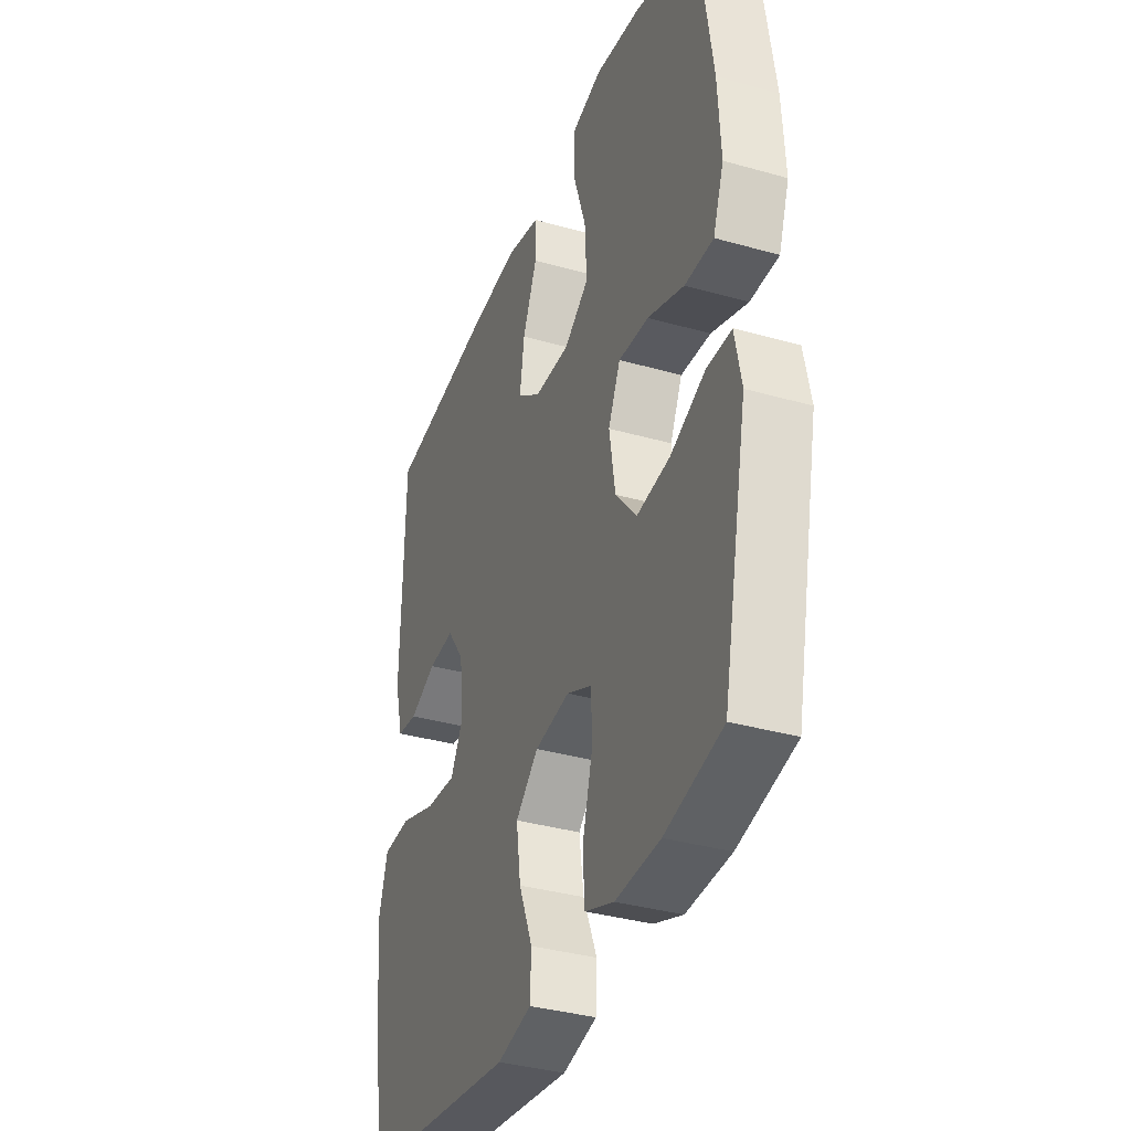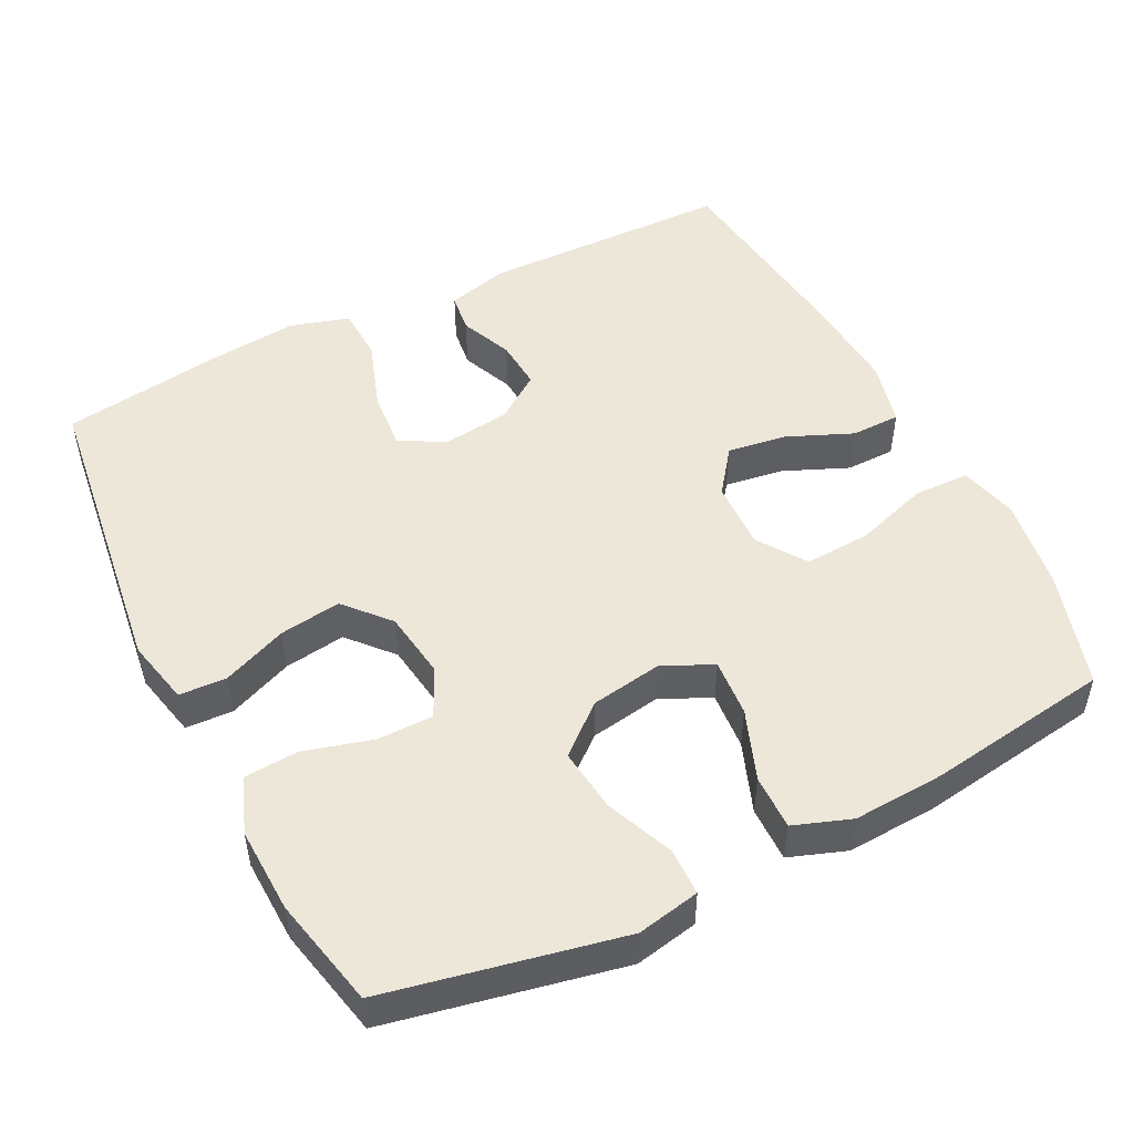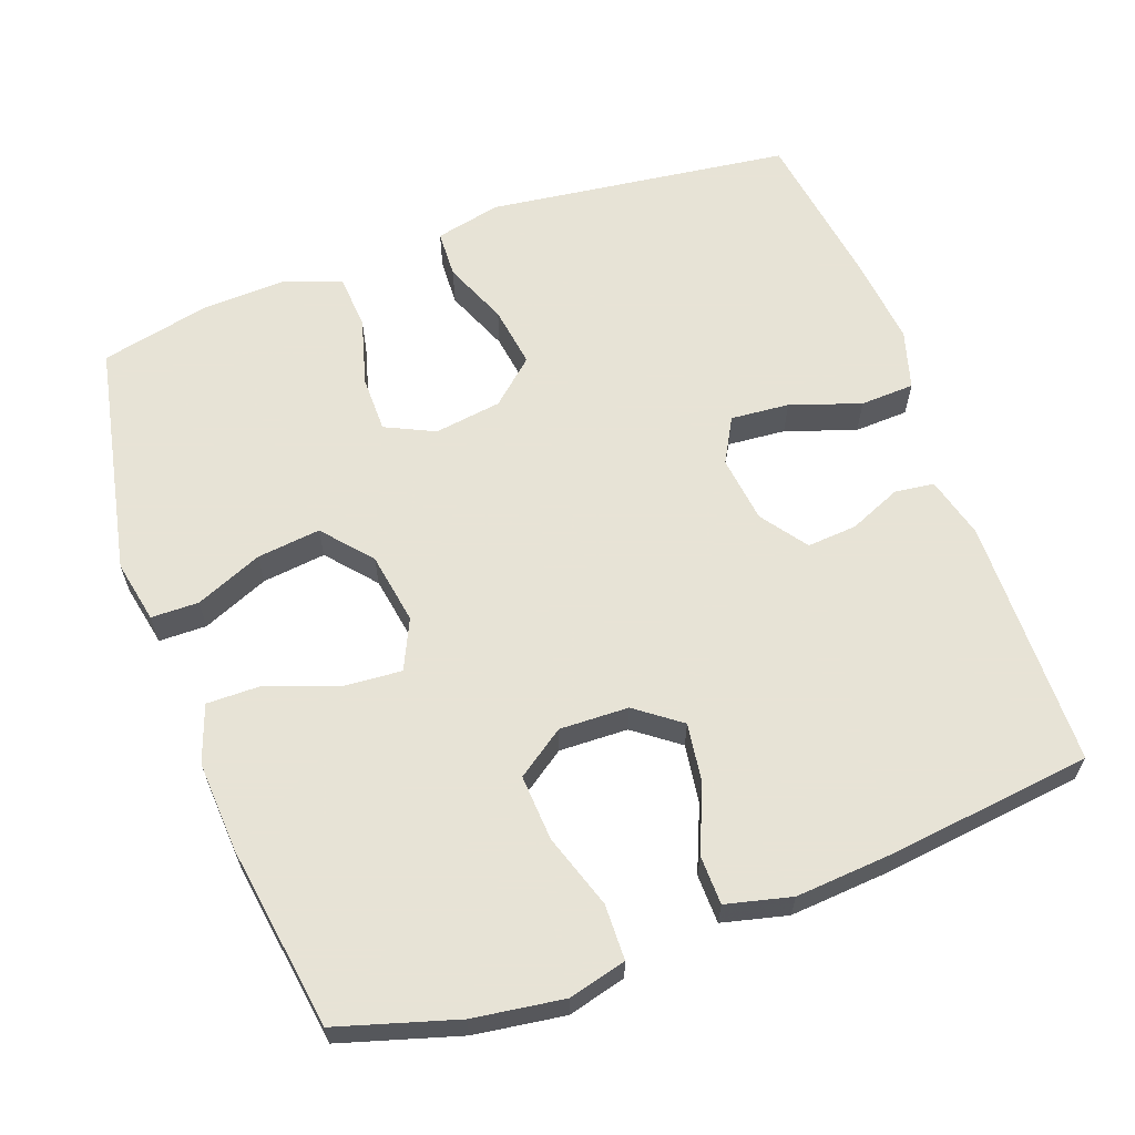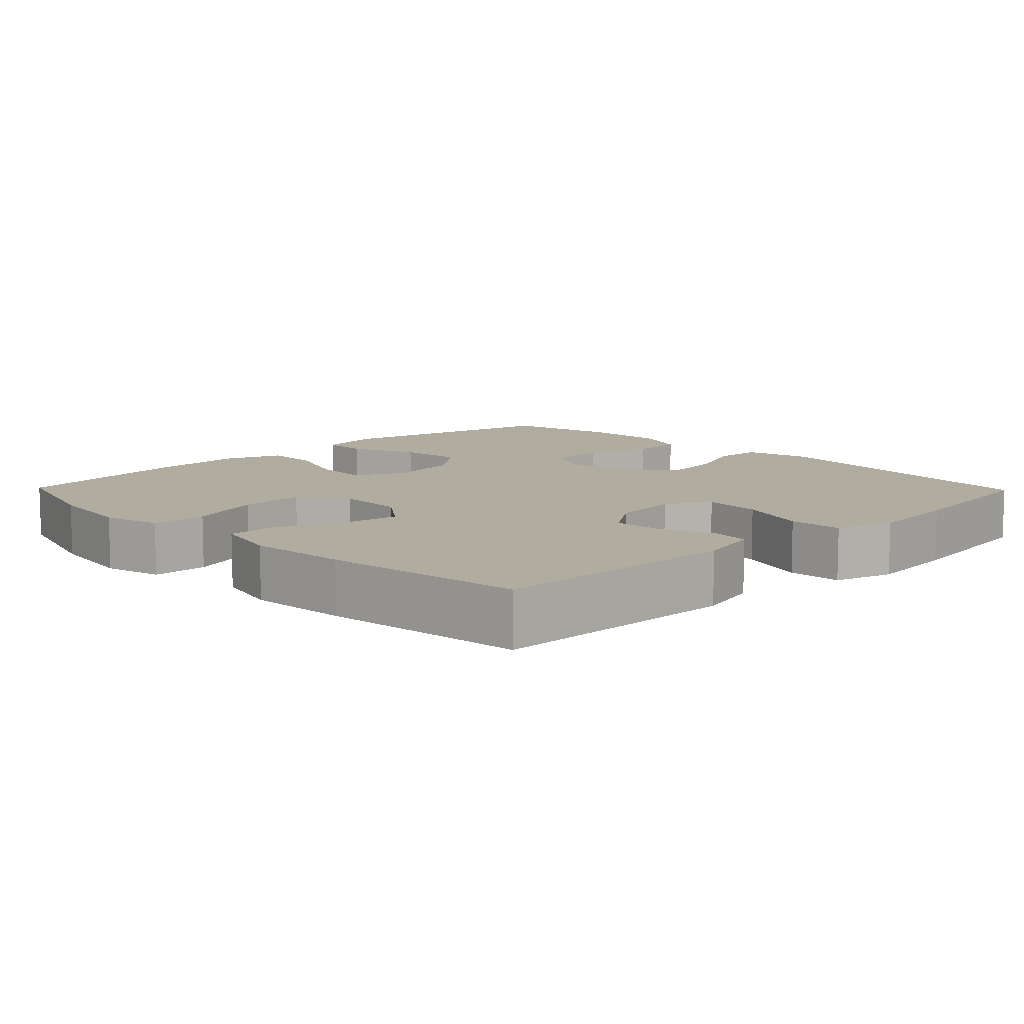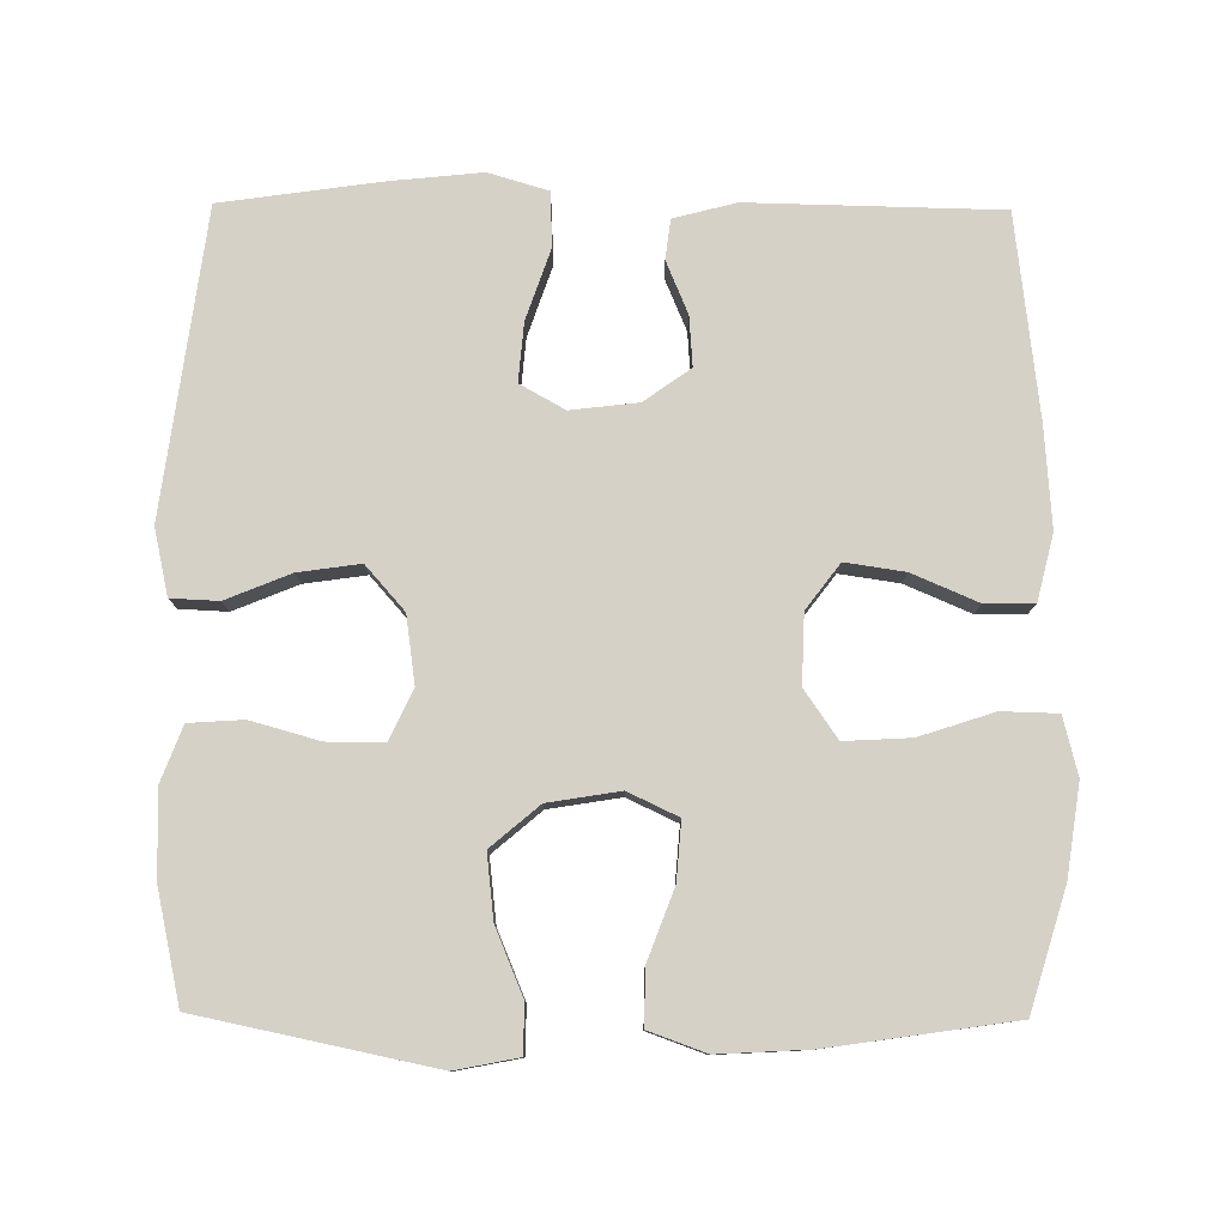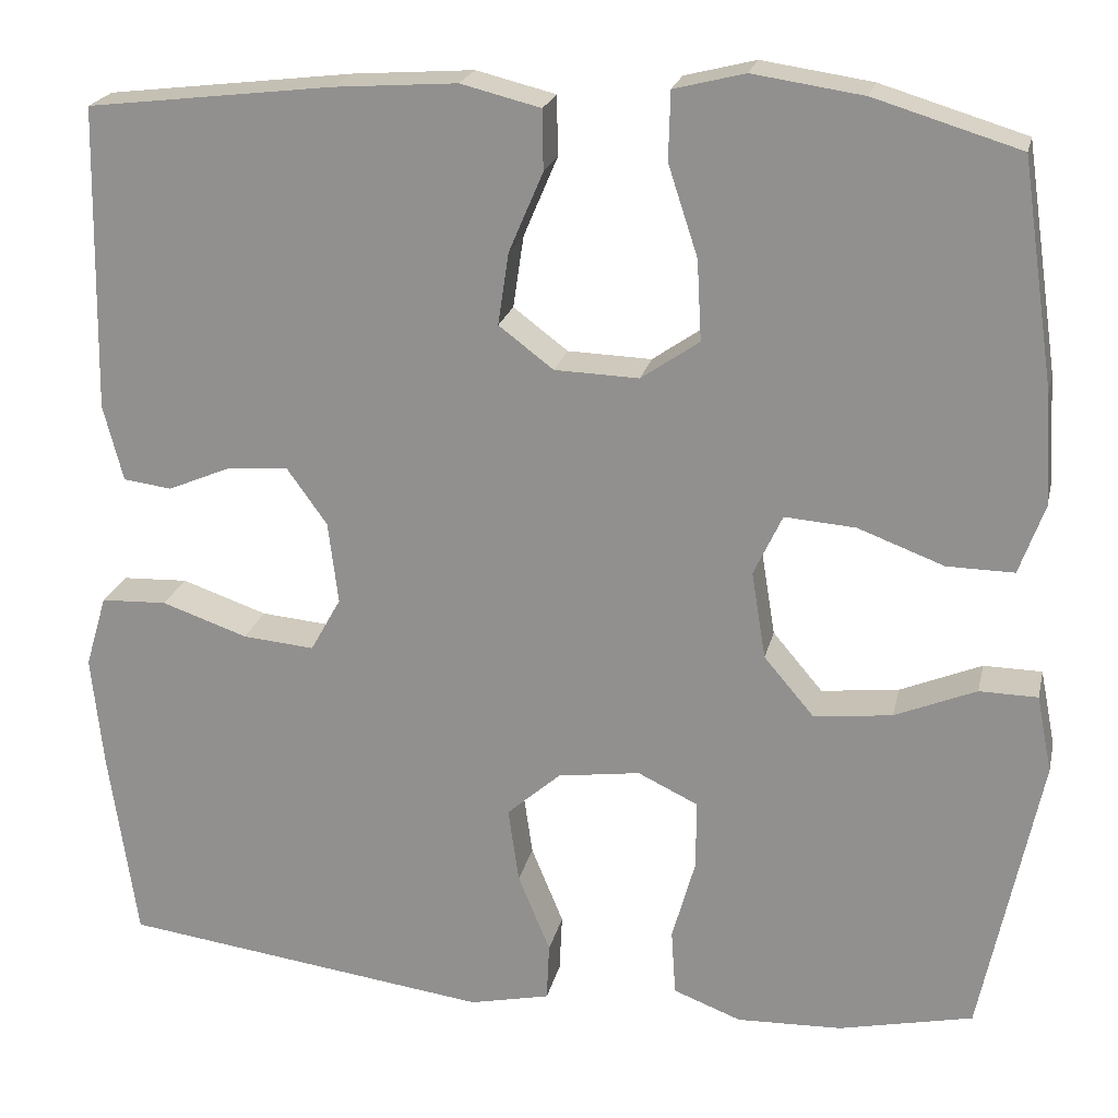
<metadata>
{"format":"obj","ext":"obj","renderer":"f3d","projection":"perspective","resolution":1024,"background":"white","views":[{"elev":-35.9,"azim":-110.5,"up":"+Z"},{"elev":50.1,"azim":-116.8,"up":"+Y"},{"elev":62.6,"azim":-20.2,"up":"+Y"},{"elev":9.9,"azim":45.9,"up":"+Y"},{"elev":79.3,"azim":-89.5,"up":"+Y"},{"elev":21.6,"azim":-167.5,"up":"+Z"}]}
</metadata>
<code>
v 0.5 0.07 -0.5
v 0.086 0.07 -0.555
v -0.004 0.07 -0.535
v -0.007 0.07 -0.47
v 0.029 0.07 -0.382
v 0.041 0.07 -0.298
v -0.019 0.07 -0.245
v -0.111 0.07 -0.232
v -0.178 0.07 -0.264
v -0.178 0.07 -0.341
v -0.152 0.07 -0.434
v -0.157 0.07 -0.508
v -0.233 0.07 -0.537
v -0.35 0.07 -0.533
v -0.5 0.07 -0.5
v -0.566 0.07 -0.181
v -0.549 0.07 -0.095
v -0.484 0.07 -0.094
v -0.393 0.07 -0.132
v -0.306 0.07 -0.142
v -0.25 0.07 -0.076
v -0.234 0.07 0.022
v -0.266 0.07 0.09
v -0.345 0.07 0.084
v -0.441 0.07 0.048
v -0.516 0.07 0.047
v -0.544 0.07 0.125
v -0.537 0.07 0.249
v -0.5 0.07 0.5
v -0.338 0.07 0.549
v -0.215 0.07 0.567
v -0.136 0.07 0.547
v -0.134 0.07 0.471
v -0.167 0.07 0.37
v -0.172 0.07 0.28
v -0.107 0.07 0.235
v -0.013 0.07 0.238
v 0.048 0.07 0.284
v 0.036 0.07 0.365
v -0.002 0.07 0.454
v -0.001 0.07 0.521
v 0.088 0.07 0.543
v 0.225 0.07 0.533
v 0.5 0.07 0.5
v 0.507 0.07 0.159
v 0.485 0.07 0.074
v 0.431 0.07 0.067
v 0.36 0.07 0.097
v 0.292 0.07 0.102
v 0.247 0.07 0.039
v 0.236 0.07 -0.053
v 0.27 0.07 -0.114
v 0.35 0.07 -0.107
v 0.446 0.07 -0.074
v 0.52 0.07 -0.077
v 0.544 0.07 -0.158
v 0.531 0.07 -0.284
v 0.5 0 -0.5
v 0.086 0 -0.555
v -0.004 0 -0.535
v -0.007 0 -0.47
v 0.029 0 -0.382
v 0.041 0 -0.298
v -0.019 0 -0.245
v -0.111 0 -0.232
v -0.178 0 -0.264
v -0.178 0 -0.341
v -0.152 0 -0.434
v -0.157 0 -0.508
v -0.233 0 -0.537
v -0.35 0 -0.533
v -0.5 0 -0.5
v -0.566 0 -0.181
v -0.549 0 -0.095
v -0.484 0 -0.094
v -0.393 0 -0.132
v -0.306 0 -0.142
v -0.25 0 -0.076
v -0.234 0 0.022
v -0.266 0 0.09
v -0.345 0 0.084
v -0.441 0 0.048
v -0.516 0 0.047
v -0.544 0 0.125
v -0.537 0 0.249
v -0.5 0 0.5
v -0.338 0 0.549
v -0.215 0 0.567
v -0.136 0 0.547
v -0.134 0 0.471
v -0.167 0 0.37
v -0.172 0 0.28
v -0.107 0 0.235
v -0.013 0 0.238
v 0.048 0 0.284
v 0.036 0 0.365
v -0.002 0 0.454
v -0.001 0 0.521
v 0.088 0 0.543
v 0.225 0 0.533
v 0.5 0 0.5
v 0.507 0 0.159
v 0.485 0 0.074
v 0.431 0 0.067
v 0.36 0 0.097
v 0.292 0 0.102
v 0.247 0 0.039
v 0.236 0 -0.053
v 0.27 0 -0.114
v 0.35 0 -0.107
v 0.446 0 -0.074
v 0.52 0 -0.077
v 0.544 0 -0.158
v 0.531 0 -0.284
f 53 54 55 56
f 52 53 56 57
f 45 46 47 48
f 45 48 49
f 44 45 49
f 43 44 49 50
f 39 40 41 42
f 38 39 42 43
f 31 32 33 34
f 31 34 35
f 30 31 35
f 29 30 35
f 28 29 35 36
f 24 25 26 27
f 23 24 27 28
f 16 17 18 19
f 16 19 20
f 15 16 20
f 14 15 20 21
f 10 11 12 13
f 9 10 13 14
f 2 3 4 5
f 2 5 6
f 52 57 1 2
f 51 52 2 6
f 38 43 50 51
f 37 38 51 6
f 36 37 6 7
f 23 28 36
f 22 23 36 7
f 21 22 7 8
f 9 14 21
f 8 9 21
f 113 112 111 110
f 114 113 110 109
f 105 104 103 102
f 106 105 102
f 106 102 101
f 107 106 101 100
f 99 98 97 96
f 100 99 96 95
f 91 90 89 88
f 92 91 88
f 92 88 87
f 92 87 86
f 93 92 86 85
f 84 83 82 81
f 85 84 81 80
f 76 75 74 73
f 77 76 73
f 77 73 72
f 78 77 72 71
f 70 69 68 67
f 71 70 67 66
f 62 61 60 59
f 63 62 59
f 59 58 114 109
f 63 59 109 108
f 108 107 100 95
f 63 108 95 94
f 64 63 94 93
f 93 85 80
f 64 93 80 79
f 65 64 79 78
f 78 71 66
f 78 66 65
f 1 58 59 2
f 2 59 60 3
f 3 60 61 4
f 4 61 62 5
f 5 62 63 6
f 6 63 64 7
f 7 64 65 8
f 8 65 66 9
f 9 66 67 10
f 10 67 68 11
f 11 68 69 12
f 12 69 70 13
f 13 70 71 14
f 14 71 72 15
f 15 72 73 16
f 16 73 74 17
f 17 74 75 18
f 18 75 76 19
f 19 76 77 20
f 20 77 78 21
f 21 78 79 22
f 22 79 80 23
f 23 80 81 24
f 24 81 82 25
f 25 82 83 26
f 26 83 84 27
f 27 84 85 28
f 28 85 86 29
f 29 86 87 30
f 30 87 88 31
f 31 88 89 32
f 32 89 90 33
f 33 90 91 34
f 34 91 92 35
f 35 92 93 36
f 36 93 94 37
f 37 94 95 38
f 38 95 96 39
f 39 96 97 40
f 40 97 98 41
f 41 98 99 42
f 42 99 100 43
f 43 100 101 44
f 44 101 102 45
f 45 102 103 46
f 46 103 104 47
f 47 104 105 48
f 48 105 106 49
f 49 106 107 50
f 50 107 108 51
f 51 108 109 52
f 52 109 110 53
f 53 110 111 54
f 54 111 112 55
f 55 112 113 56
f 56 113 114 57
f 57 114 58 1

</code>
